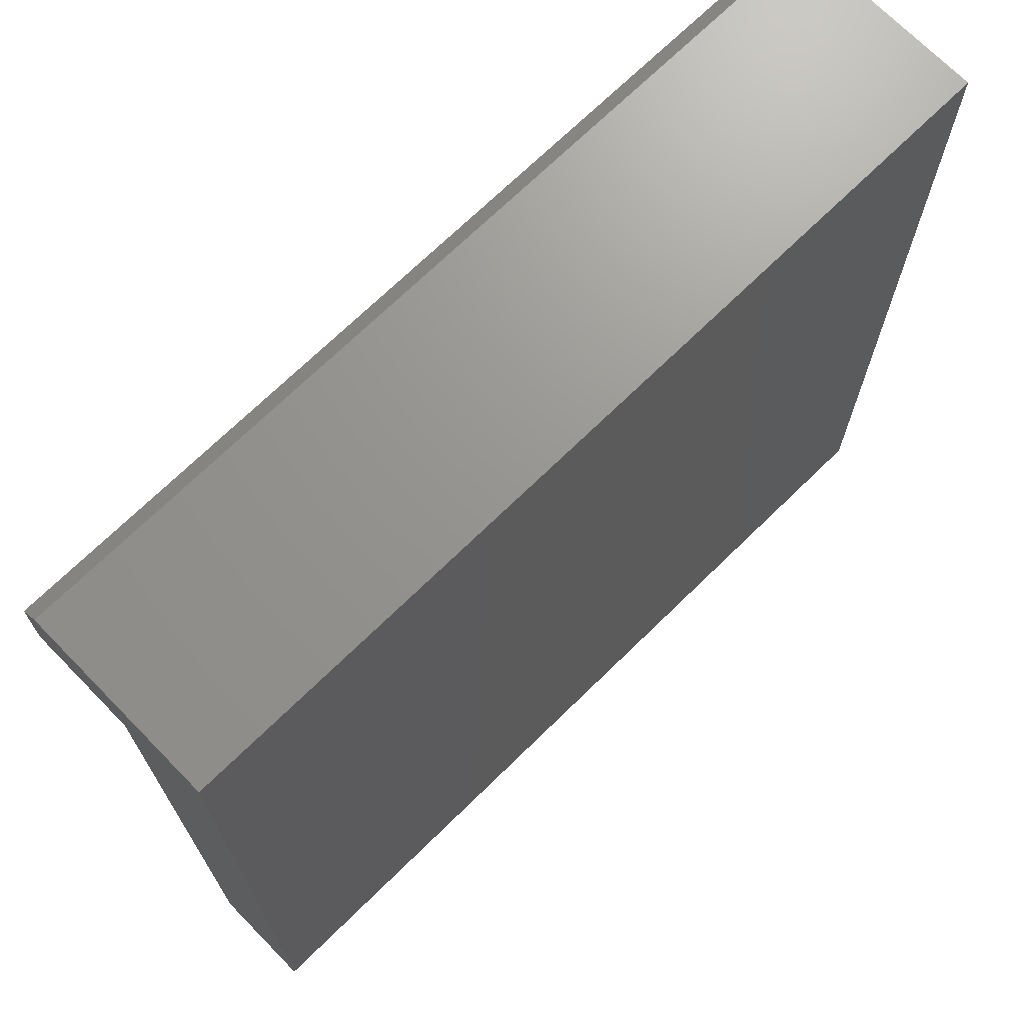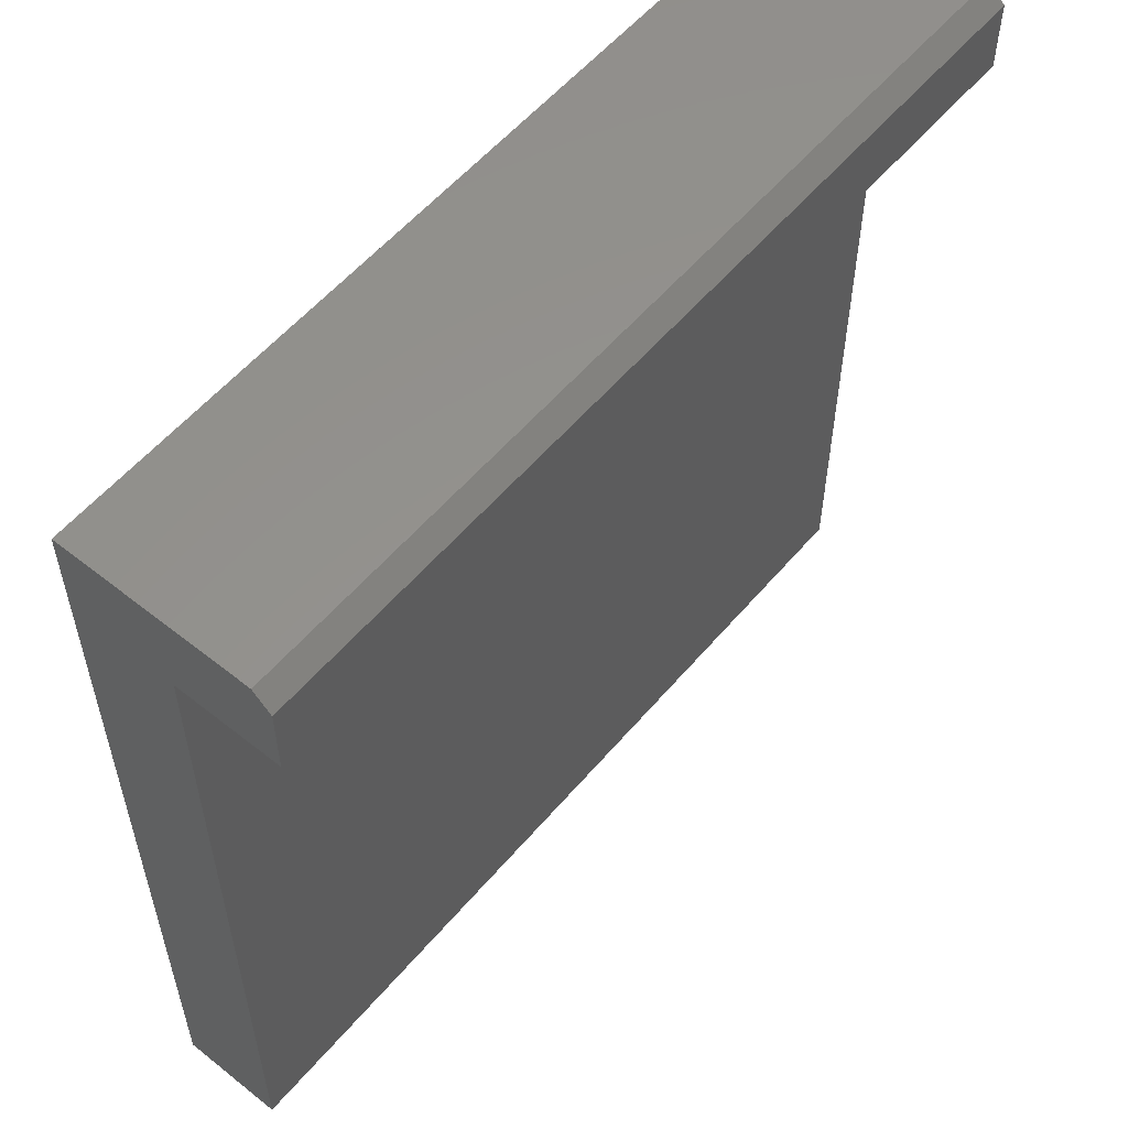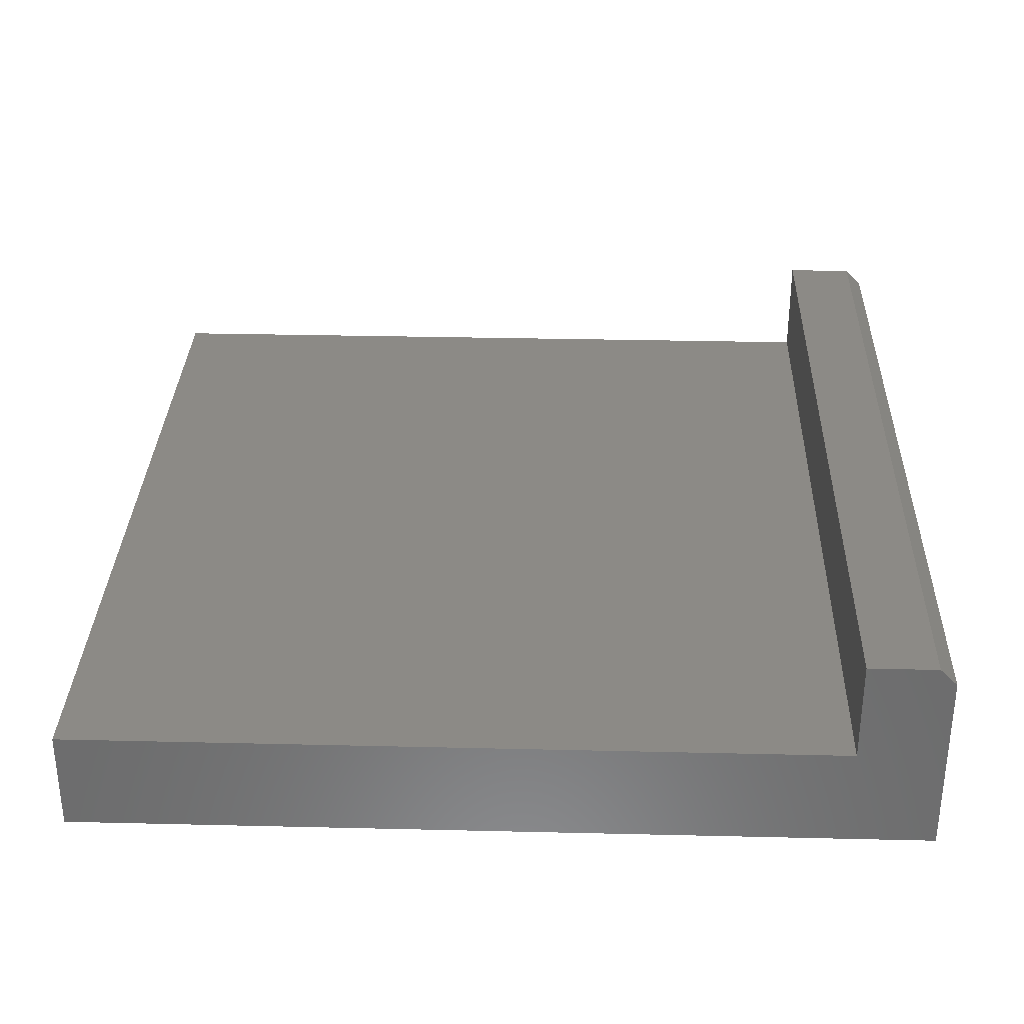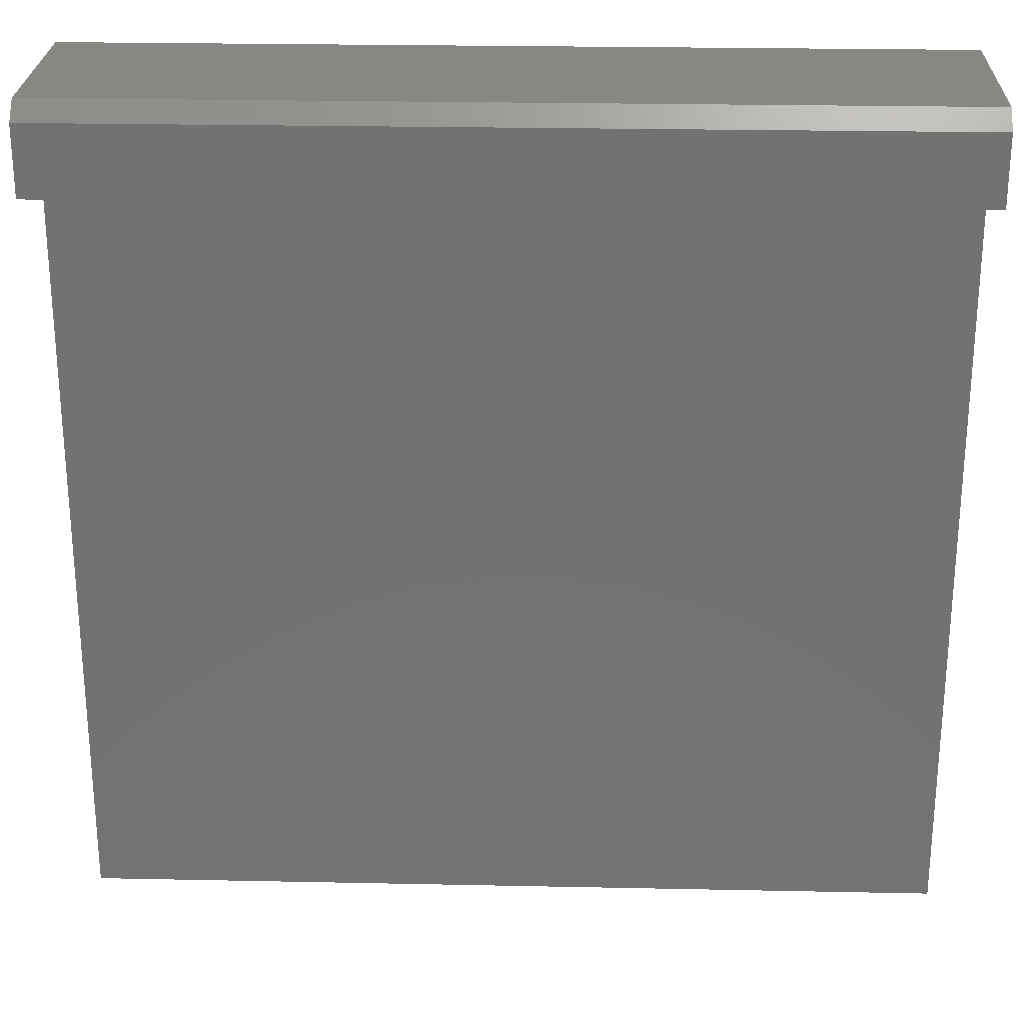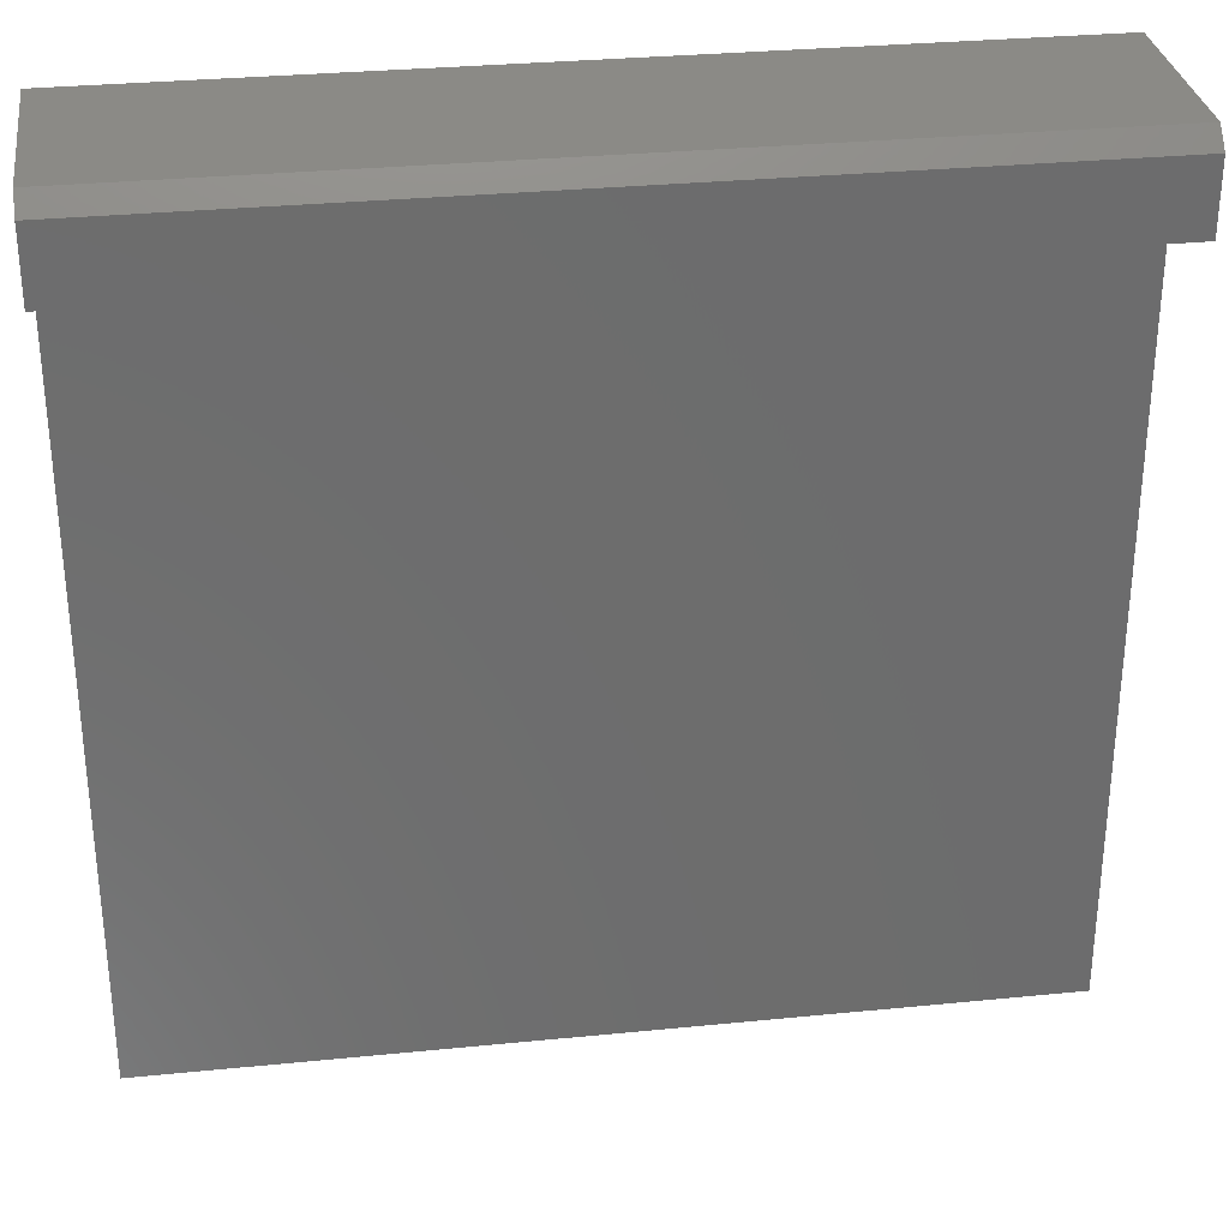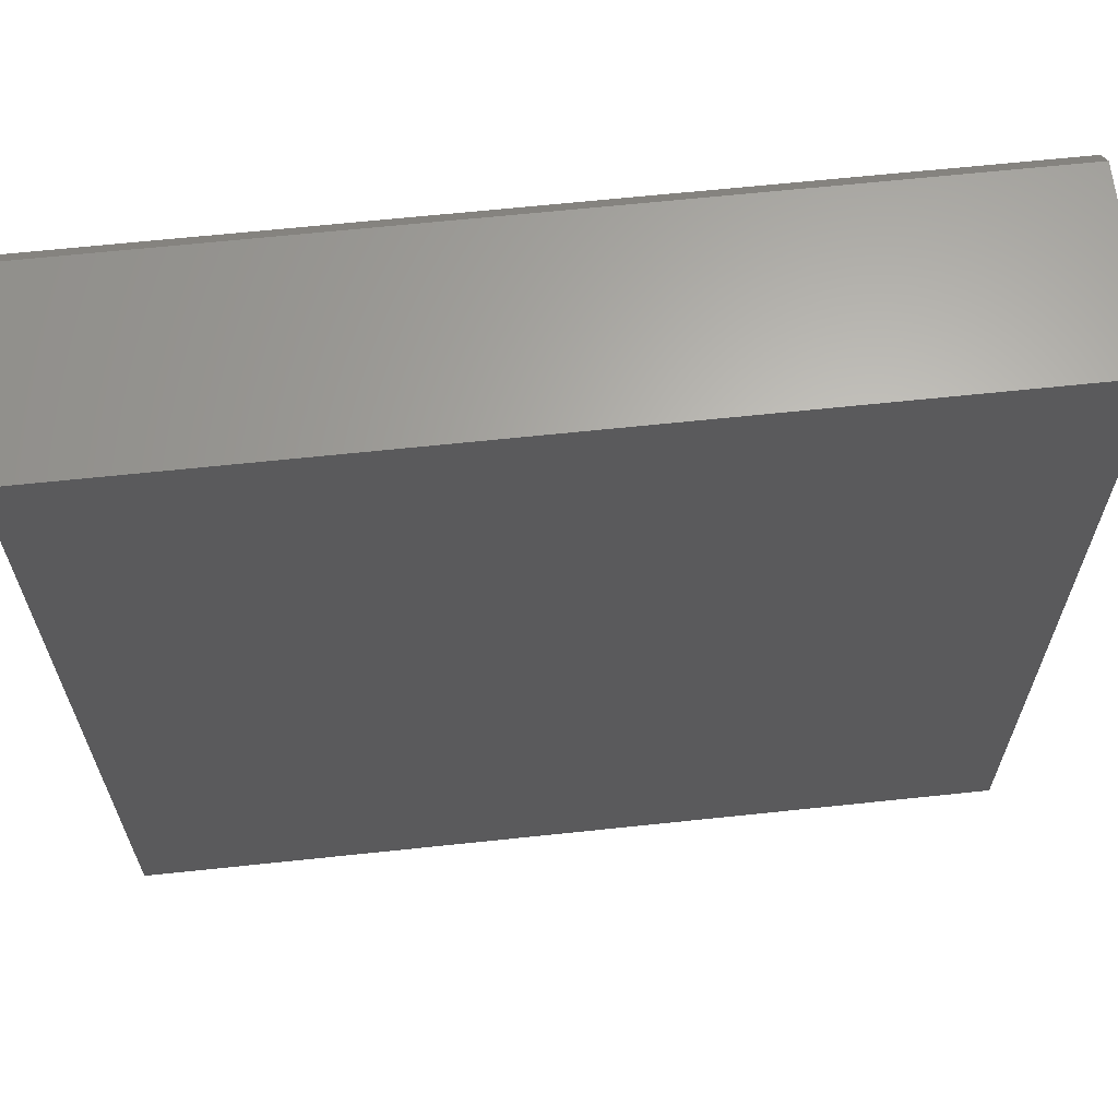
<metadata>
{"format":"stl","ext":"stl","renderer":"f3d","projection":"perspective","resolution":1024,"background":"white","views":[{"elev":70.6,"azim":135.6,"up":"+Y"},{"elev":56.4,"azim":-50.3,"up":"+Y"},{"elev":31.9,"azim":91.9,"up":"+Z"},{"elev":25.3,"azim":1.9,"up":"+Y"},{"elev":31.0,"azim":-8.1,"up":"+Y"},{"elev":64.6,"azim":173.9,"up":"+Y"}]}
</metadata>
<code>
# stl→obj: 14 verts, 24 faces
v 0 0 0
v 0 0 6
v 0 50 0
v 0 45 6
v 0 45 12
v 0 49 12
v 0 50 11
v 50 0 0
v 50 0 6
v 50 50 0
v 50 50 11
v 50 49 12
v 50 45 12
v 50 45 6
f 1 2 3
f 3 2 4
f 3 4 5
f 3 5 6
f 3 6 7
f 2 1 8
f 9 2 8
f 1 3 8
f 8 3 10
f 3 7 10
f 10 7 11
f 6 12 7
f 7 12 11
f 6 5 13
f 12 6 13
f 5 4 14
f 13 5 14
f 4 2 9
f 14 4 9
f 9 8 10
f 14 9 10
f 11 14 10
f 13 11 12
f 13 14 11

</code>
